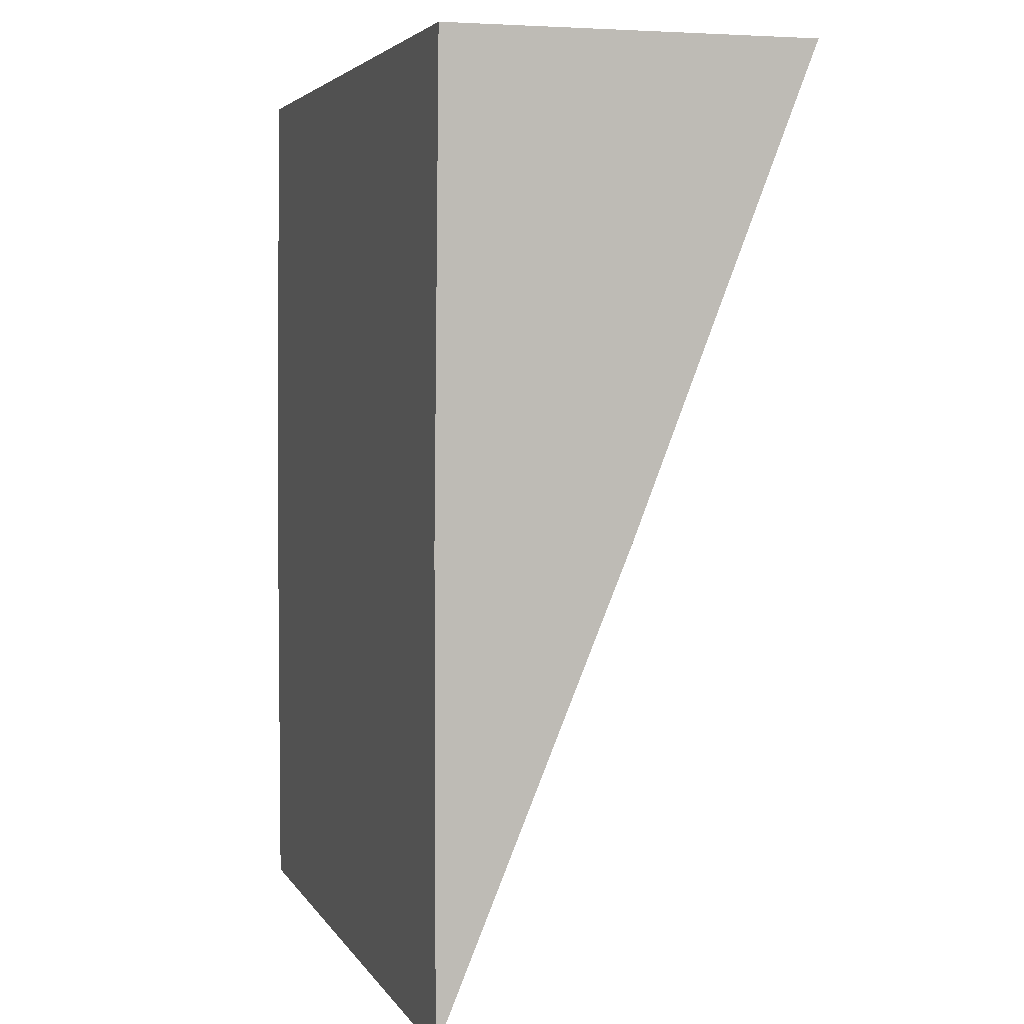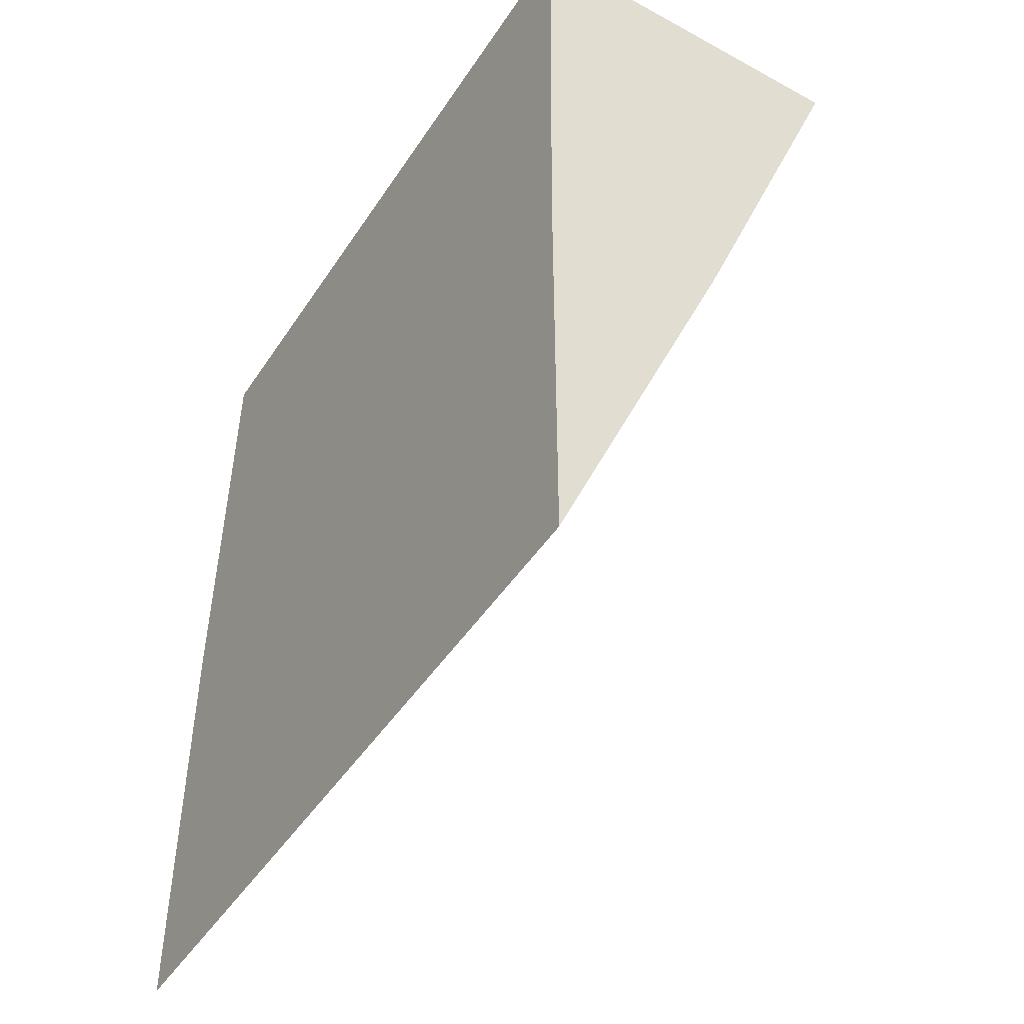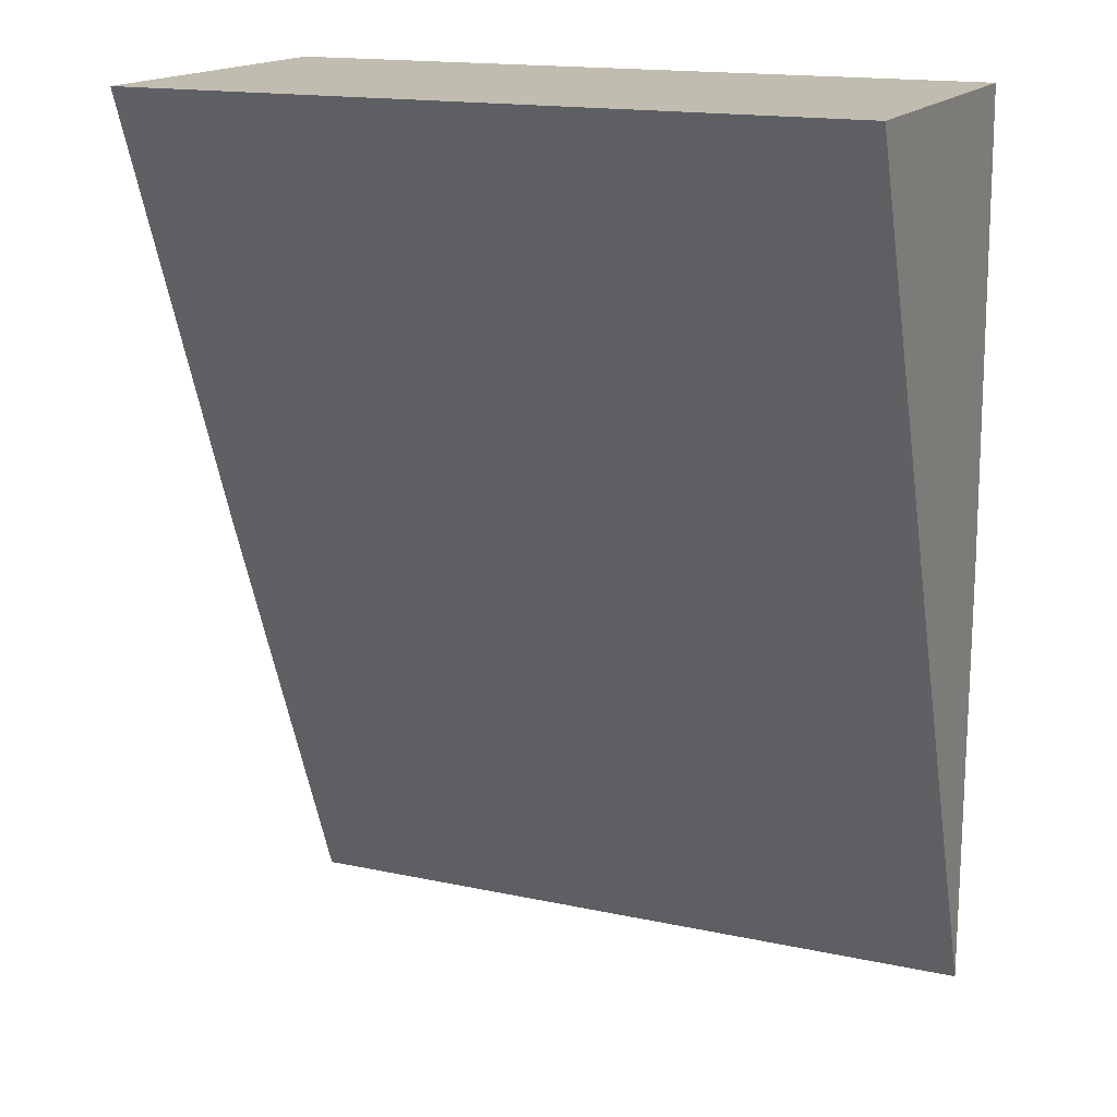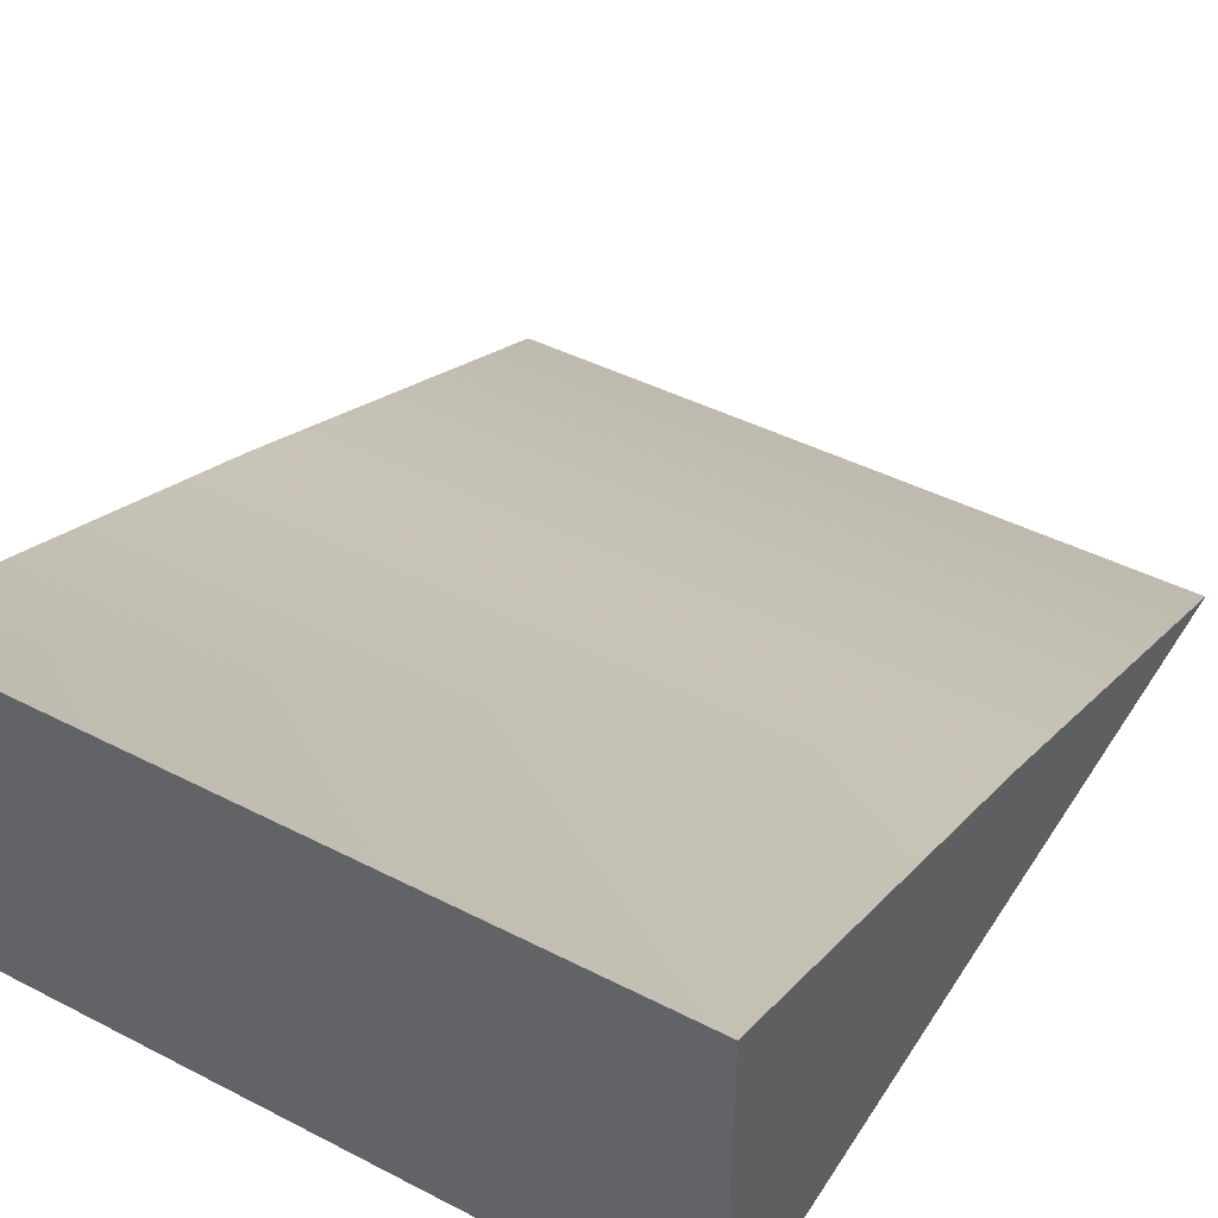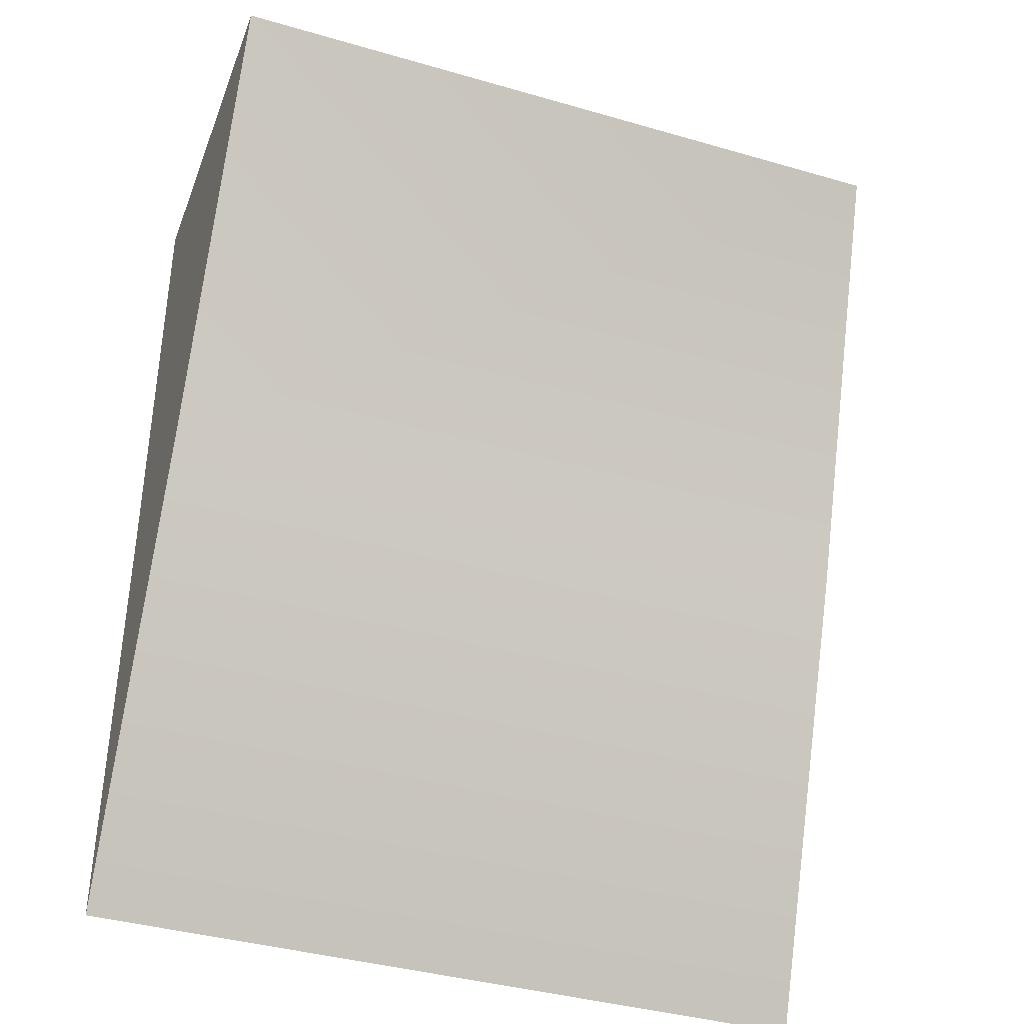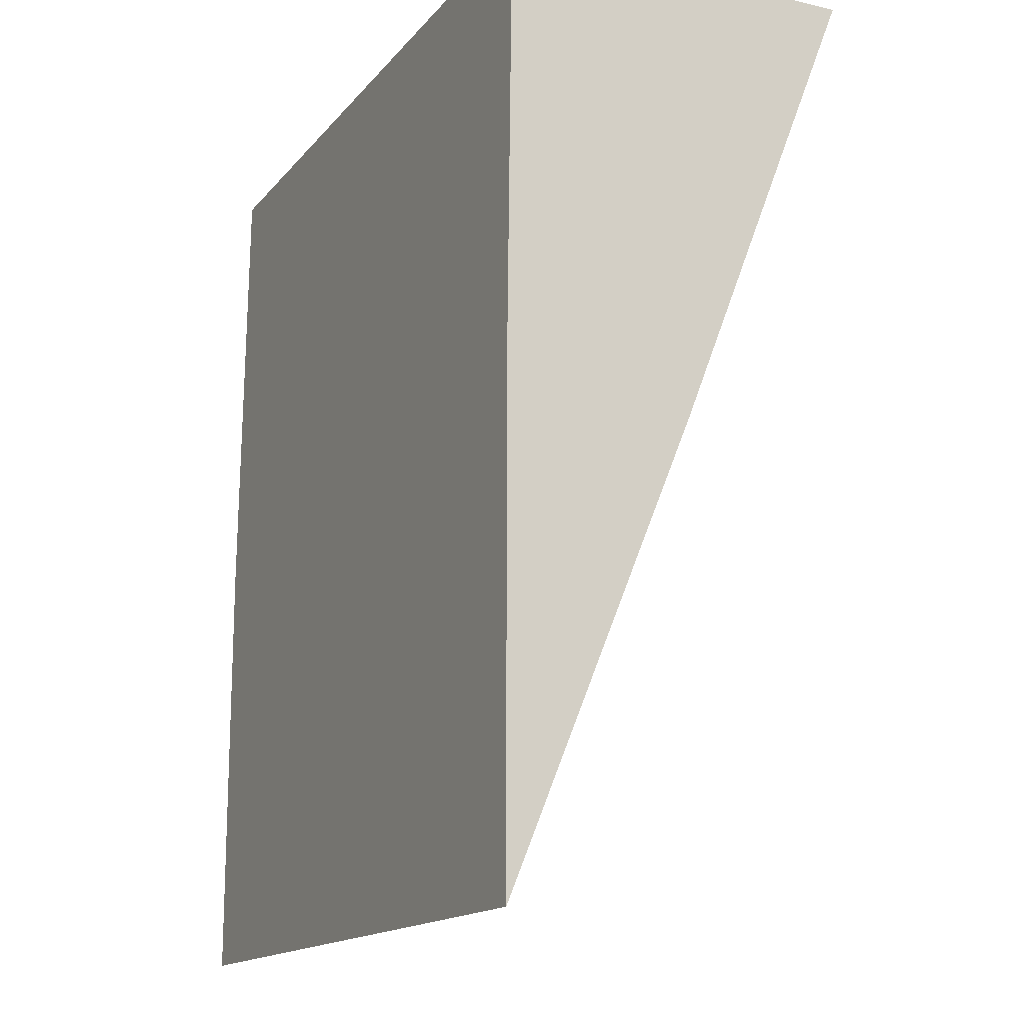
<metadata>
{"format":"obj","ext":"obj","renderer":"f3d","projection":"perspective","resolution":1024,"background":"white","views":[{"elev":4.1,"azim":73.2,"up":"+Z"},{"elev":-47.2,"azim":58.3,"up":"+Z"},{"elev":16.3,"azim":-156.2,"up":"+Z"},{"elev":44.2,"azim":30.9,"up":"+Y"},{"elev":-39.0,"azim":160.1,"up":"+Z"},{"elev":-15.7,"azim":64.2,"up":"+Z"}]}
</metadata>
<code>
g Block_Ramp_Soft_Vanilla_Moderate_SMALL_Col
v -2.02 0.0001648 -0.06801
v -2.02 0.0001647 -2.518
v -2.02 1.024 -0.02726
v -2.005 0.02333 2.502
v -2.005 2.004 2.502
v 2.02 1.024 -0.02726
v 2.02 0.0001647 -2.518
v 2.02 0.0001648 -0.02397
v 2.034 2.004 2.502
v 2.034 0.02333 2.502
v 2.034 2.004 2.502
v 2.034 0.02333 2.502
v -2.005 0.02333 2.502
v -2.005 2.004 2.502
v -2.02 1.024 -0.02726
v -2.02 0.0001647 -2.518
v 2.02 0.0001647 -2.518
v 2.02 1.024 -0.02726
v -2.005 2.004 2.502
v 2.034 2.004 2.502
v -2.02 0.0001648 -0.06801
v -2.005 0.02333 2.502
v 2.034 0.02333 2.502
v 2.02 0.0001648 -0.02397
v 2.02 0.0001647 -2.518
v -2.02 0.0001647 -2.518
g Block_Ramp_Soft_Vanilla_Moderate_SMALL_Col_0
f 3 2 1
f 3 1 4
f 5 3 4
f 8 7 6
f 8 6 9
f 10 8 9
f 13 12 11
f 14 13 11
f 17 16 15
f 18 17 15
f 18 15 19
f 20 18 19
f 23 22 21
f 24 23 21
f 25 24 21
f 26 25 21

</code>
